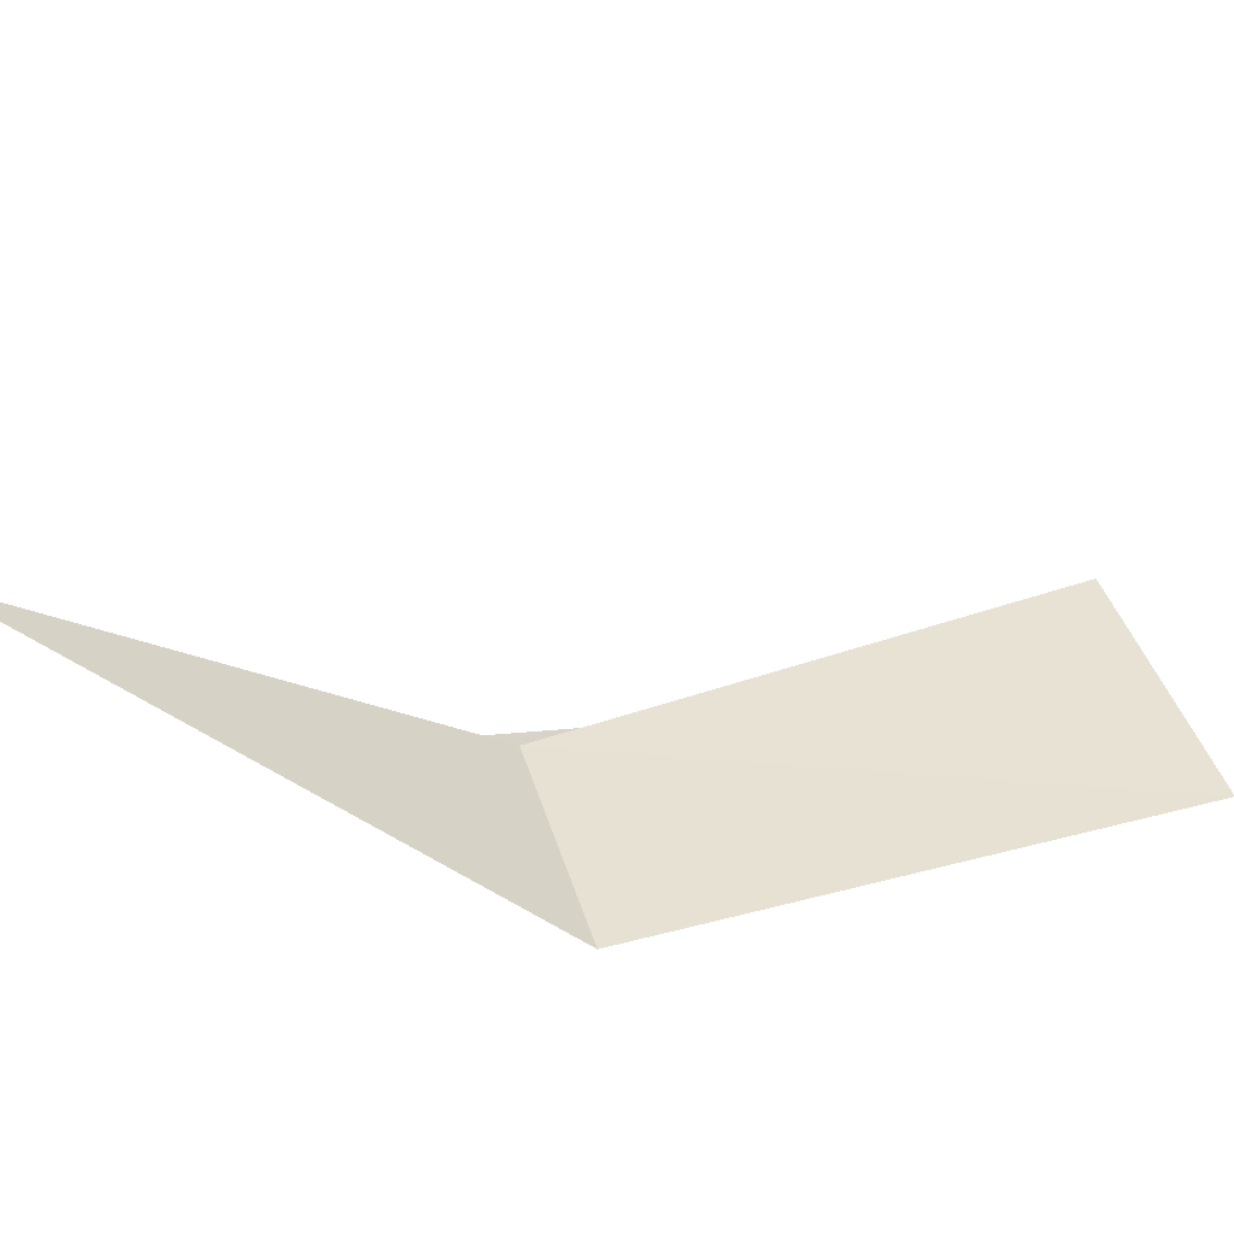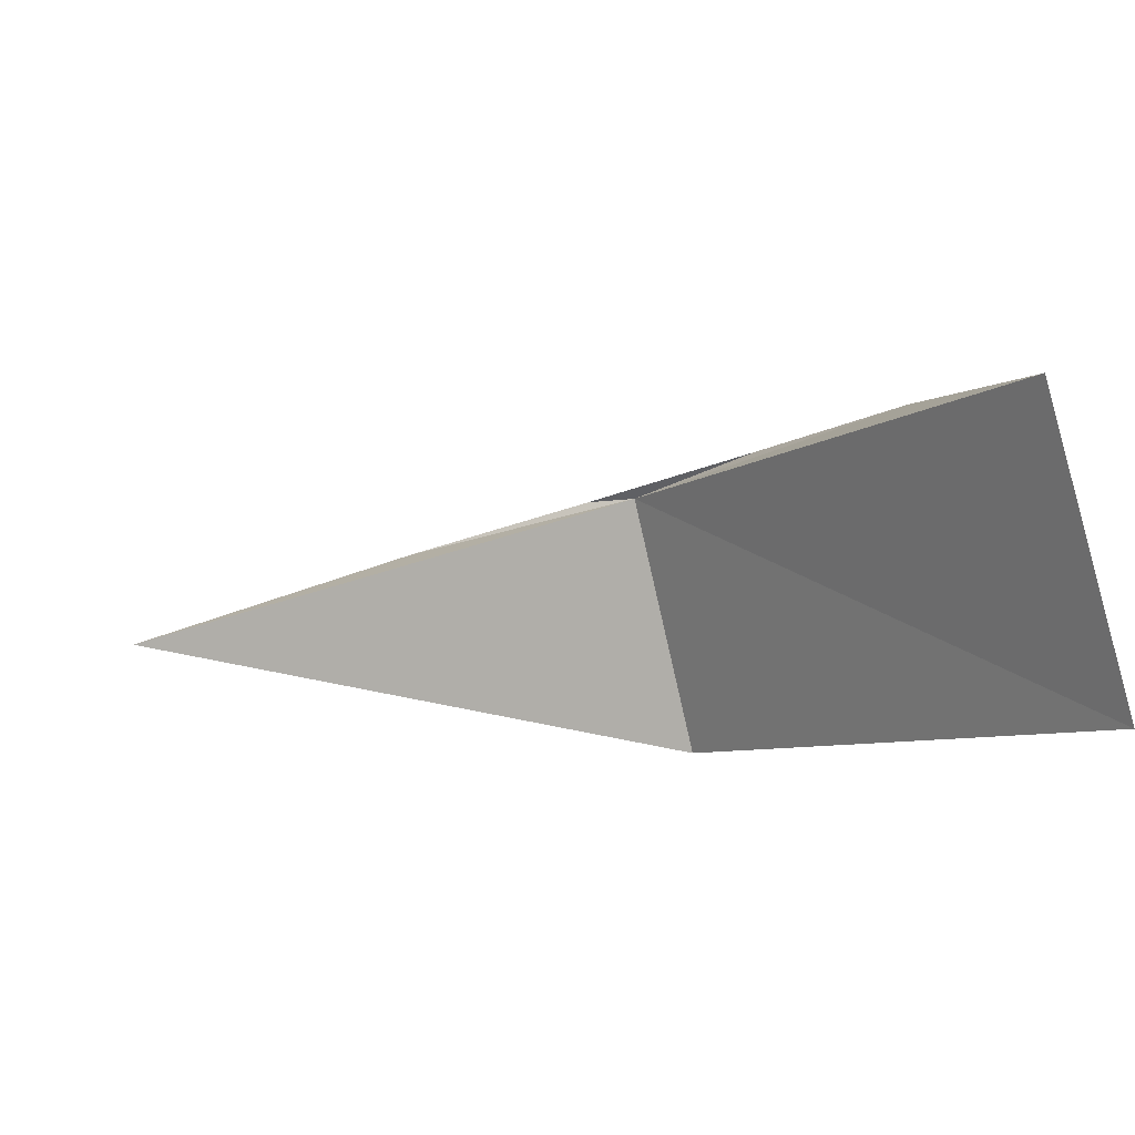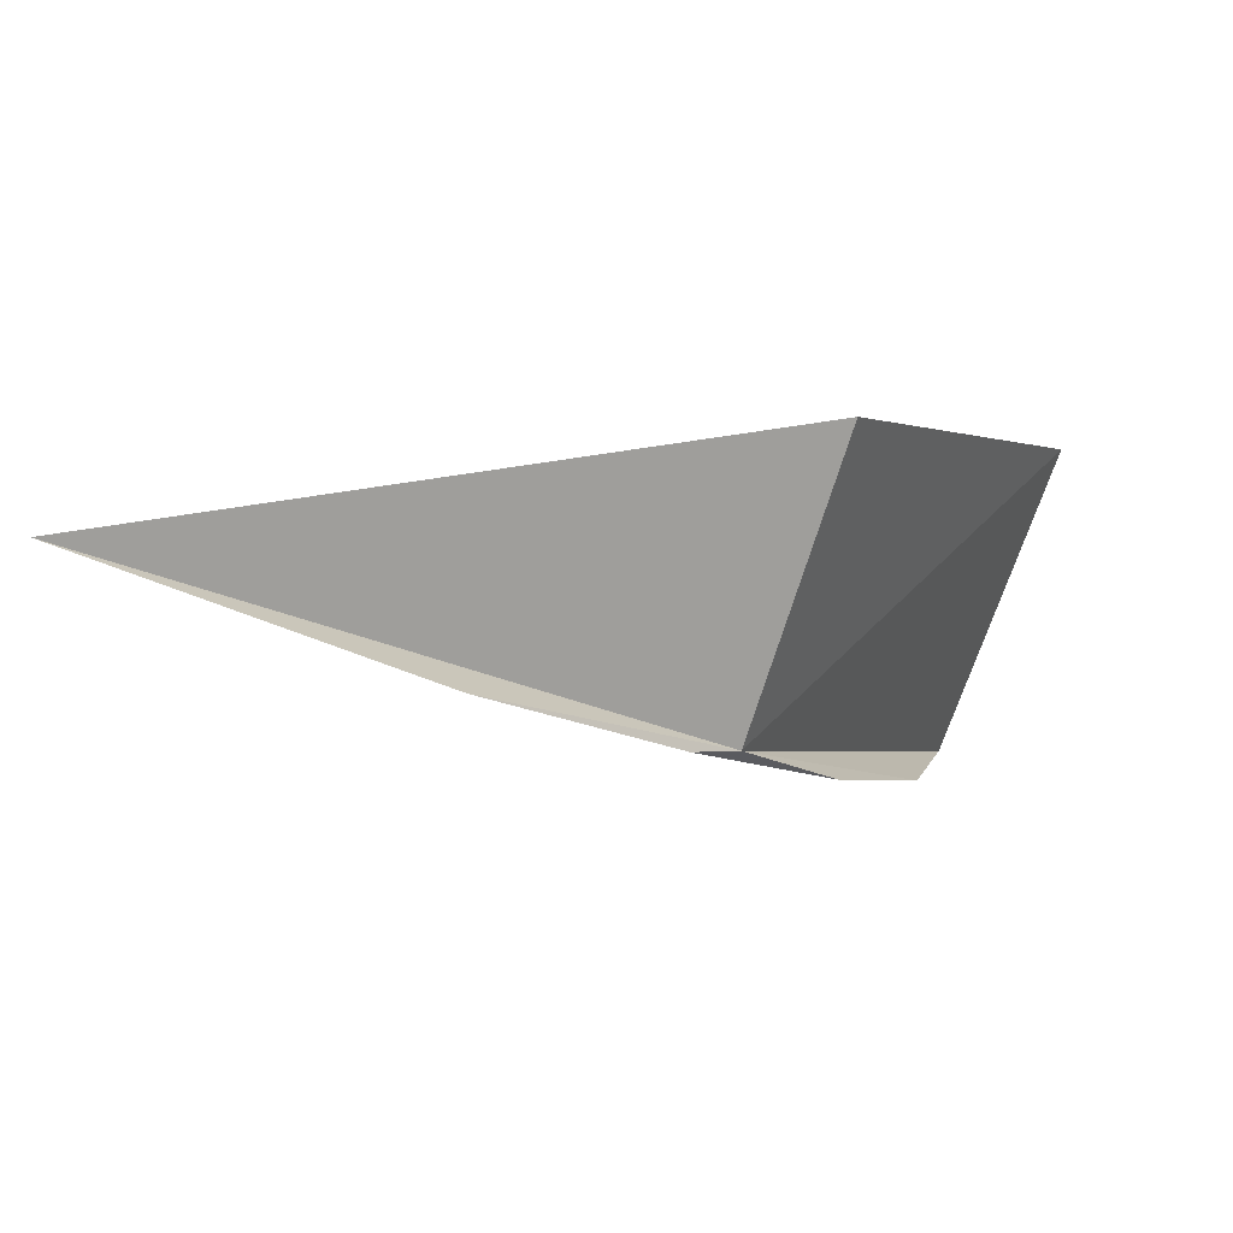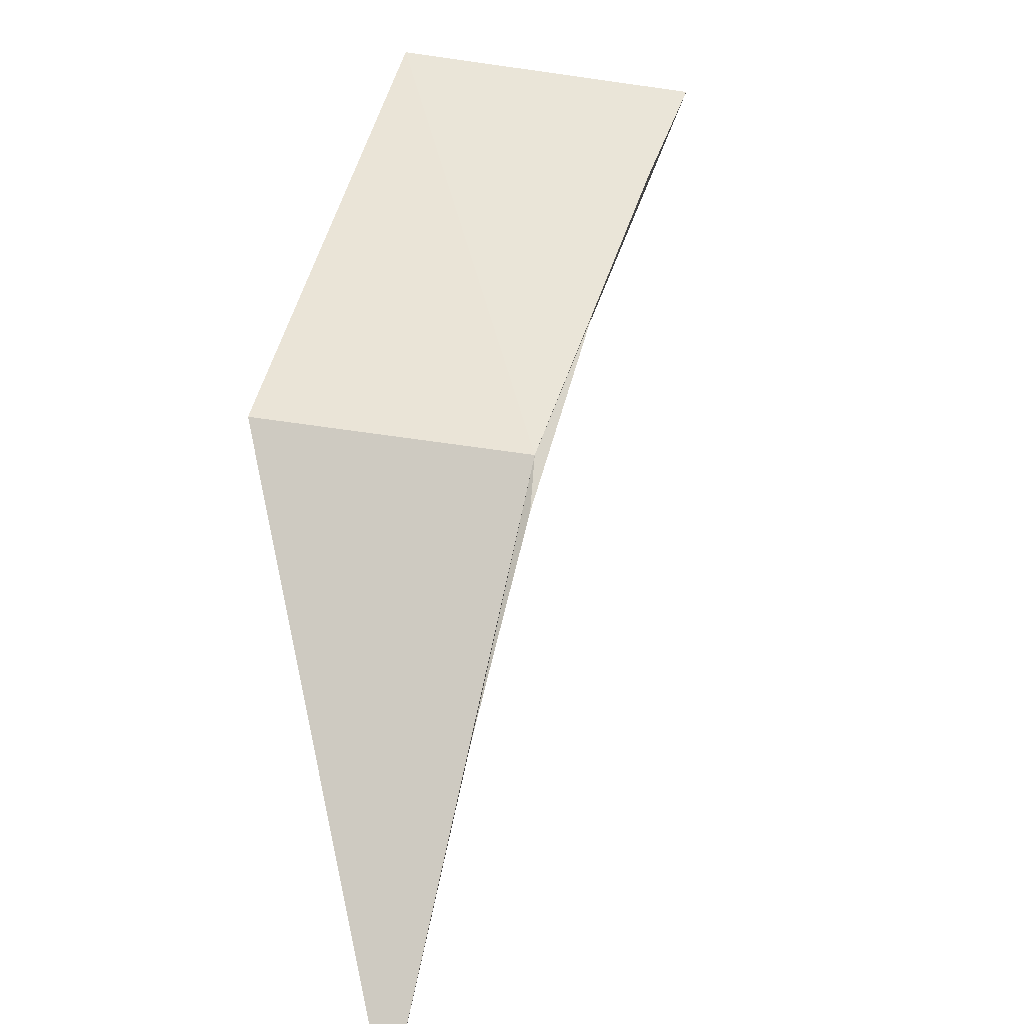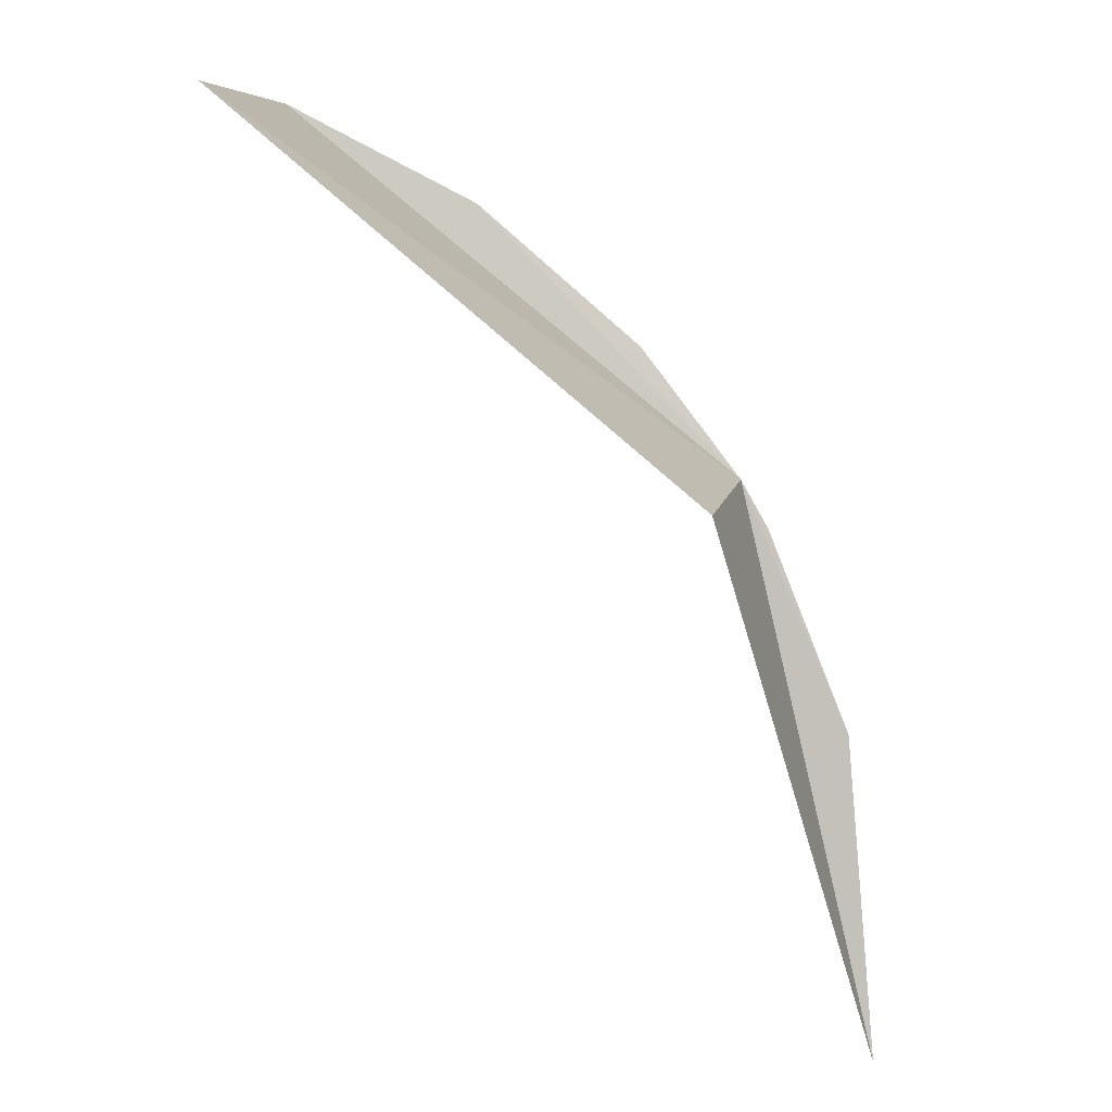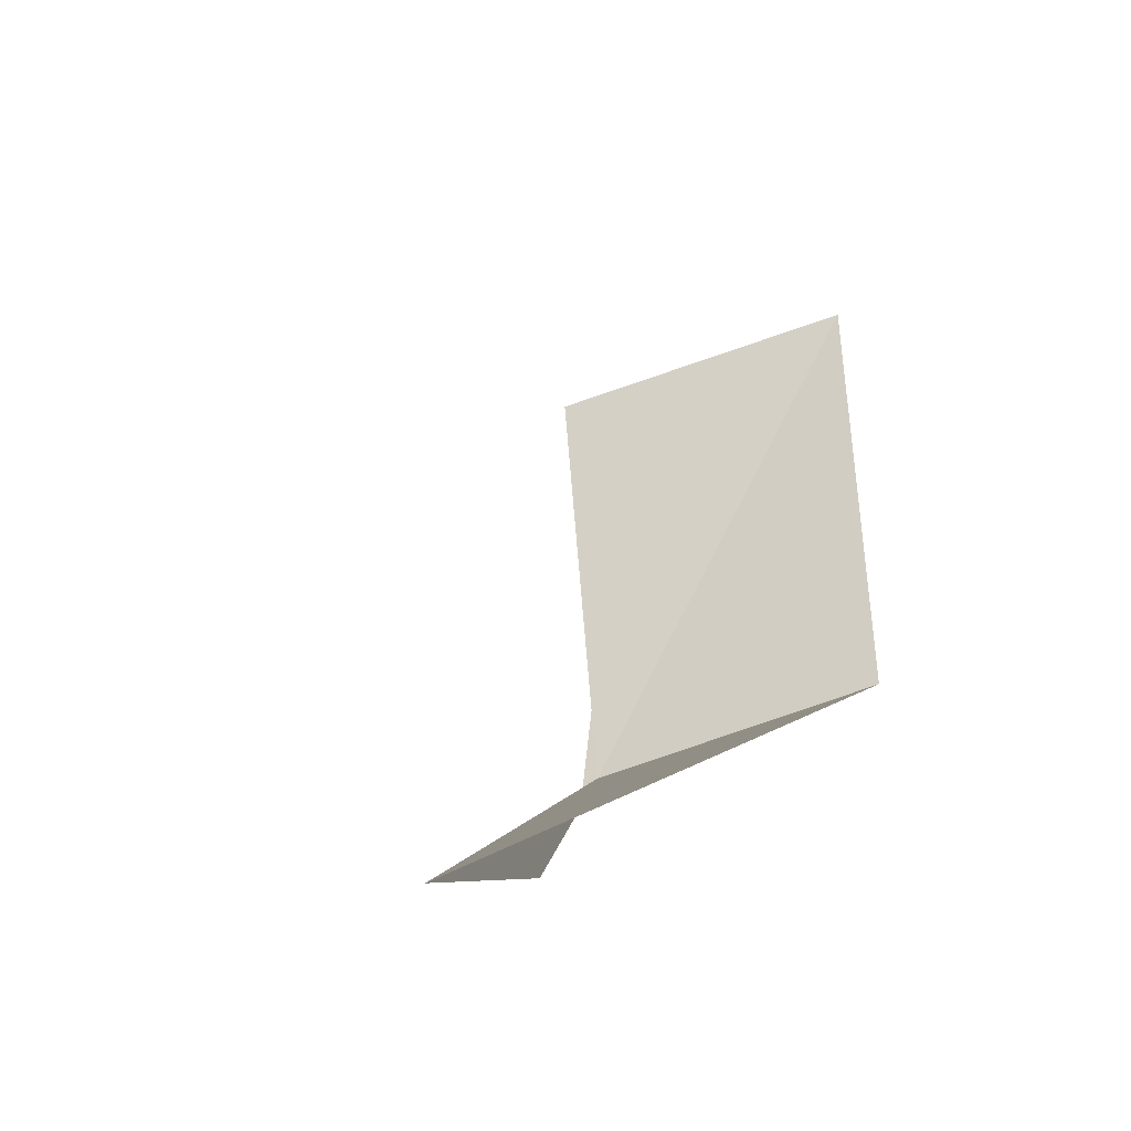
<metadata>
{"format":"obj","ext":"obj","renderer":"f3d","projection":"perspective","resolution":1024,"background":"white","views":[{"elev":-54.0,"azim":120.8,"up":"+Z"},{"elev":12.5,"azim":169.5,"up":"+Z"},{"elev":-68.7,"azim":172.2,"up":"+Y"},{"elev":-73.1,"azim":-83.4,"up":"+Y"},{"elev":-68.2,"azim":-100.8,"up":"+Z"},{"elev":-21.2,"azim":123.5,"up":"+Y"}]}
</metadata>
<code>
v 6.331 -24.77 81.61
v 3.248 -18.26 84.11
v 3.899 -20.9 83.38
v 5.11 -23.26 82.45
v 6.868 -25.23 81.49
v 9.073 -26.69 80.55
v 12.9 -27.76 79.18
v 2.349 -17.52 80.32
v 5.675 -24.05 78.29
f 1 3 2
f 1 4 3
f 1 5 4
f 1 6 5
f 1 7 6
f 1 2 8
f 1 8 9
f 1 9 7

</code>
